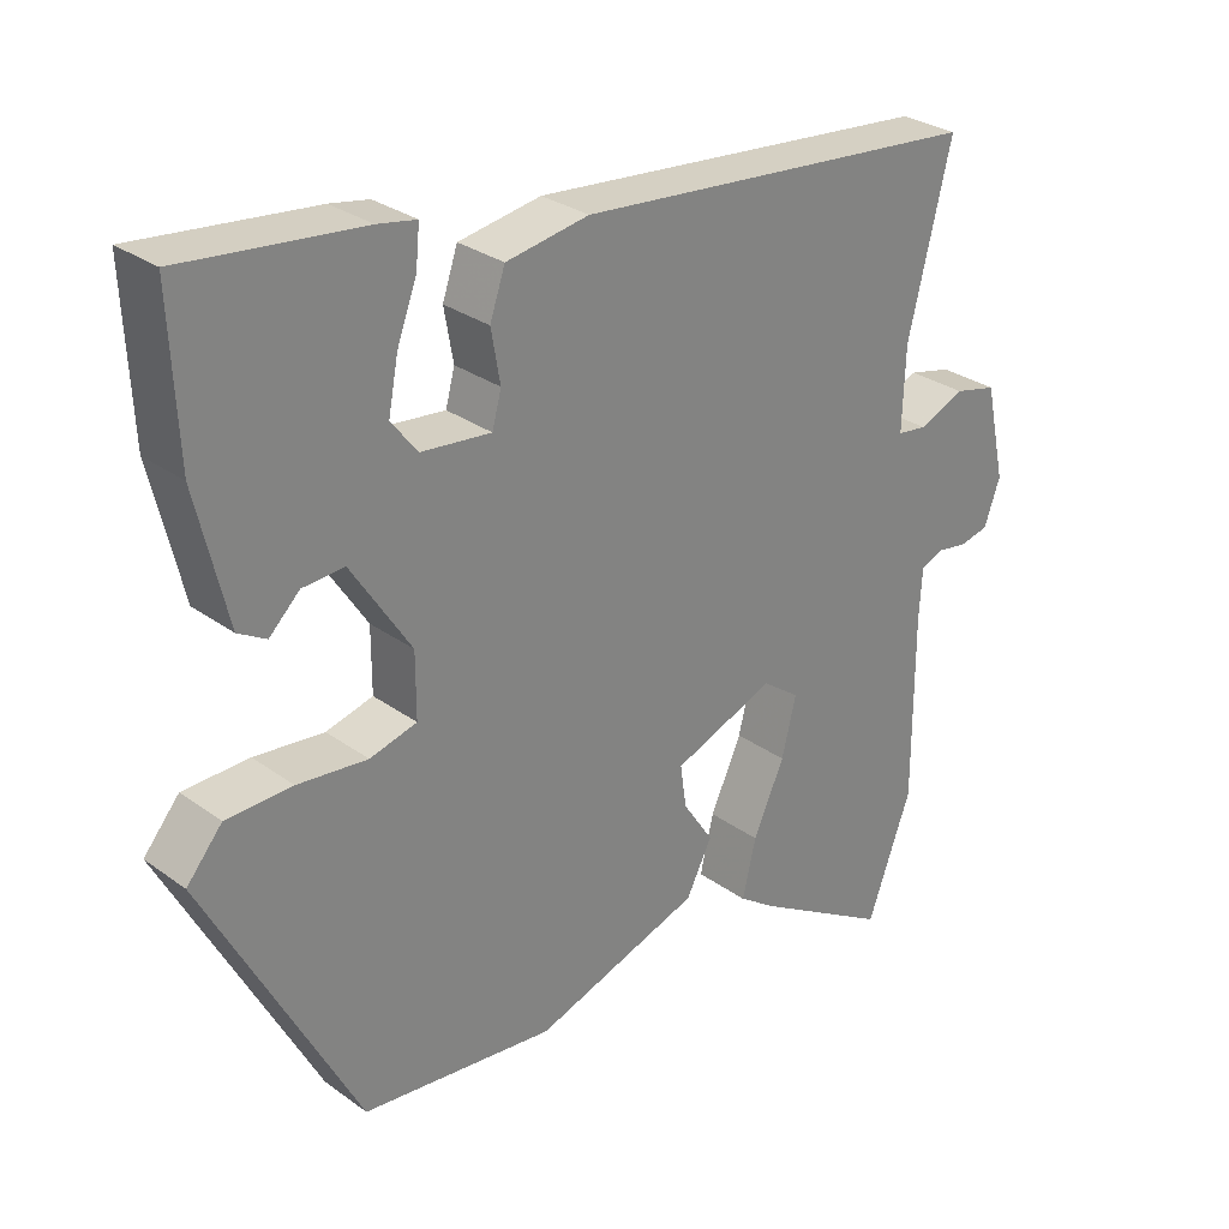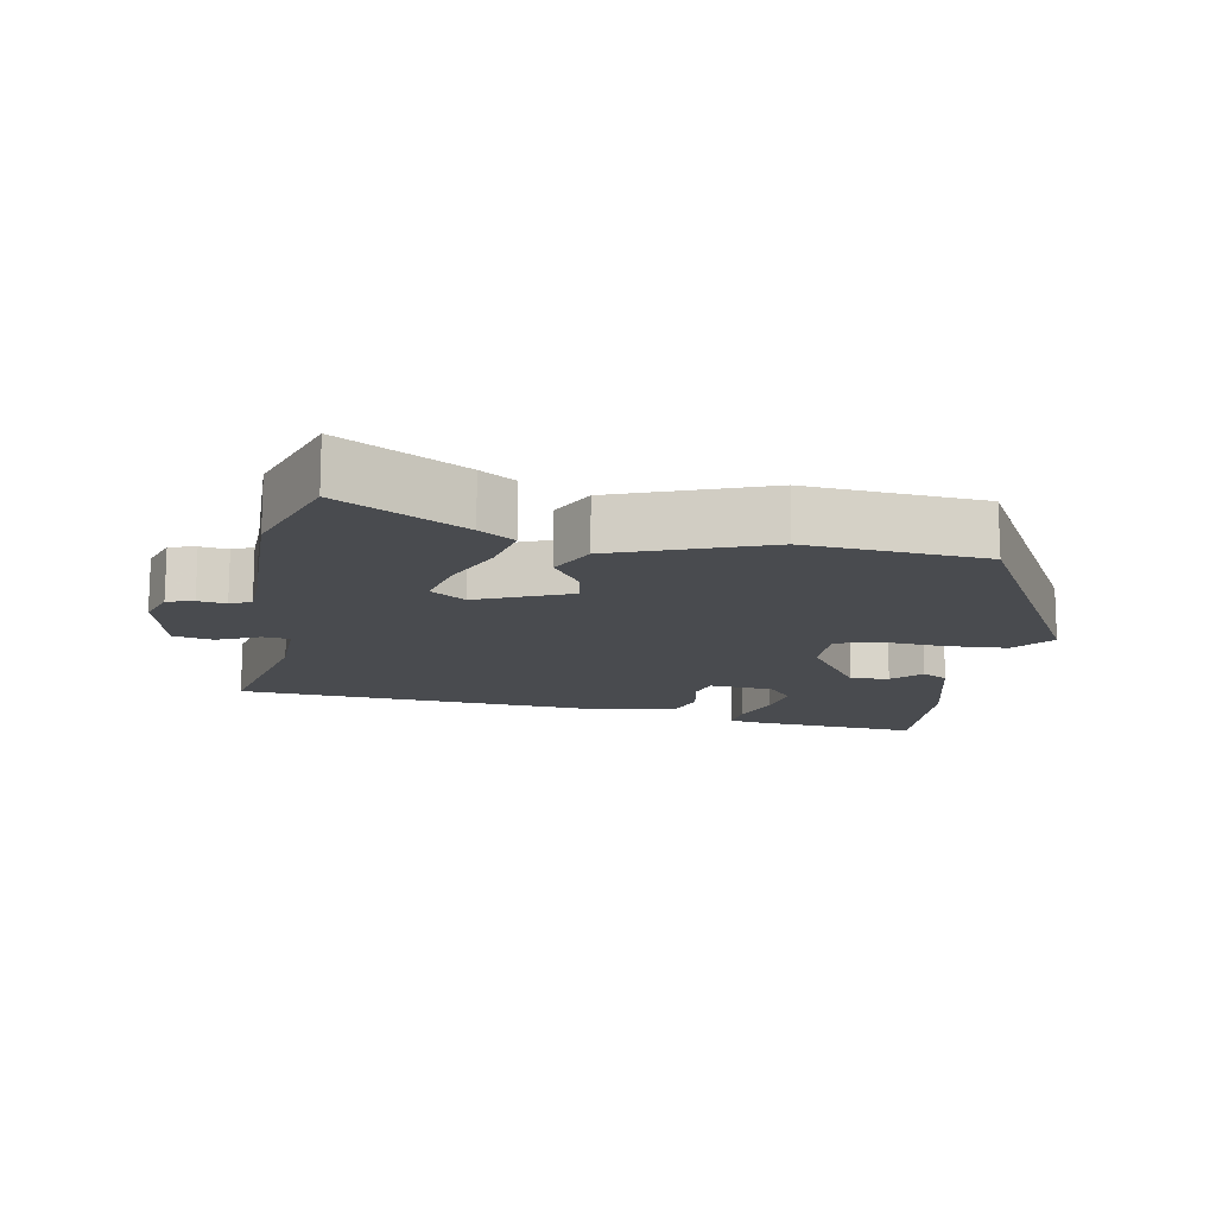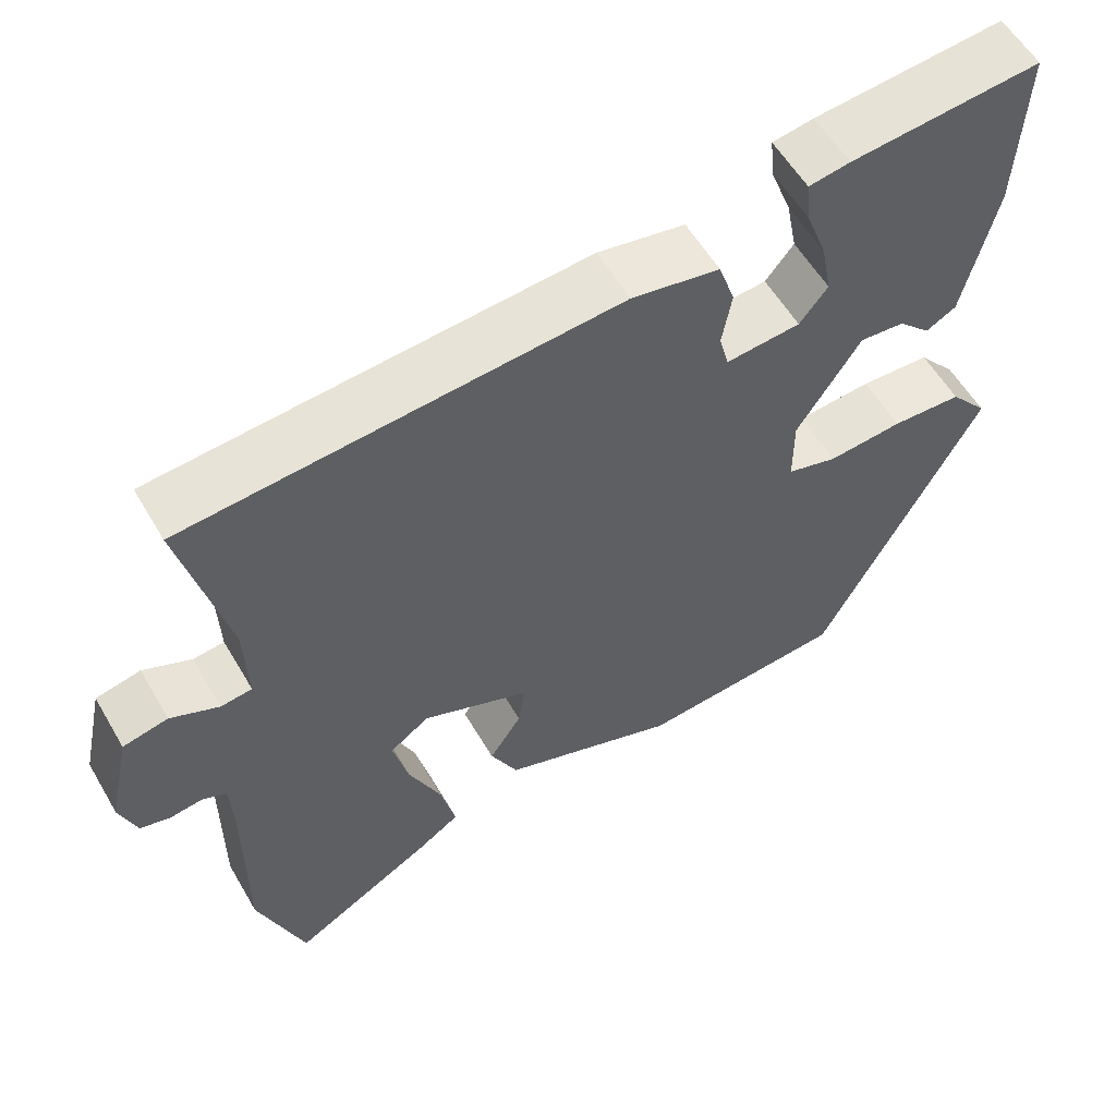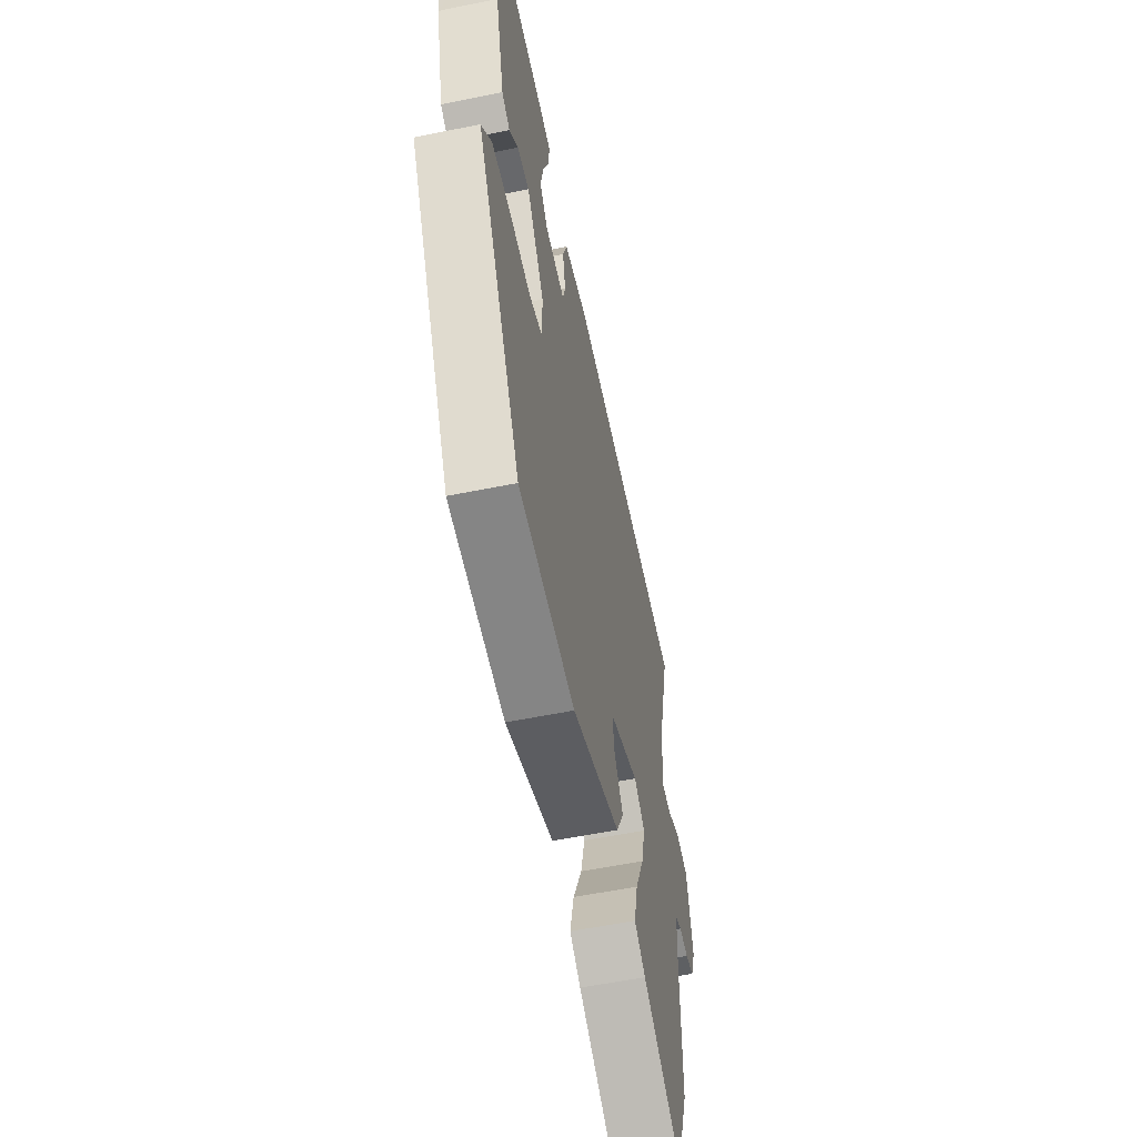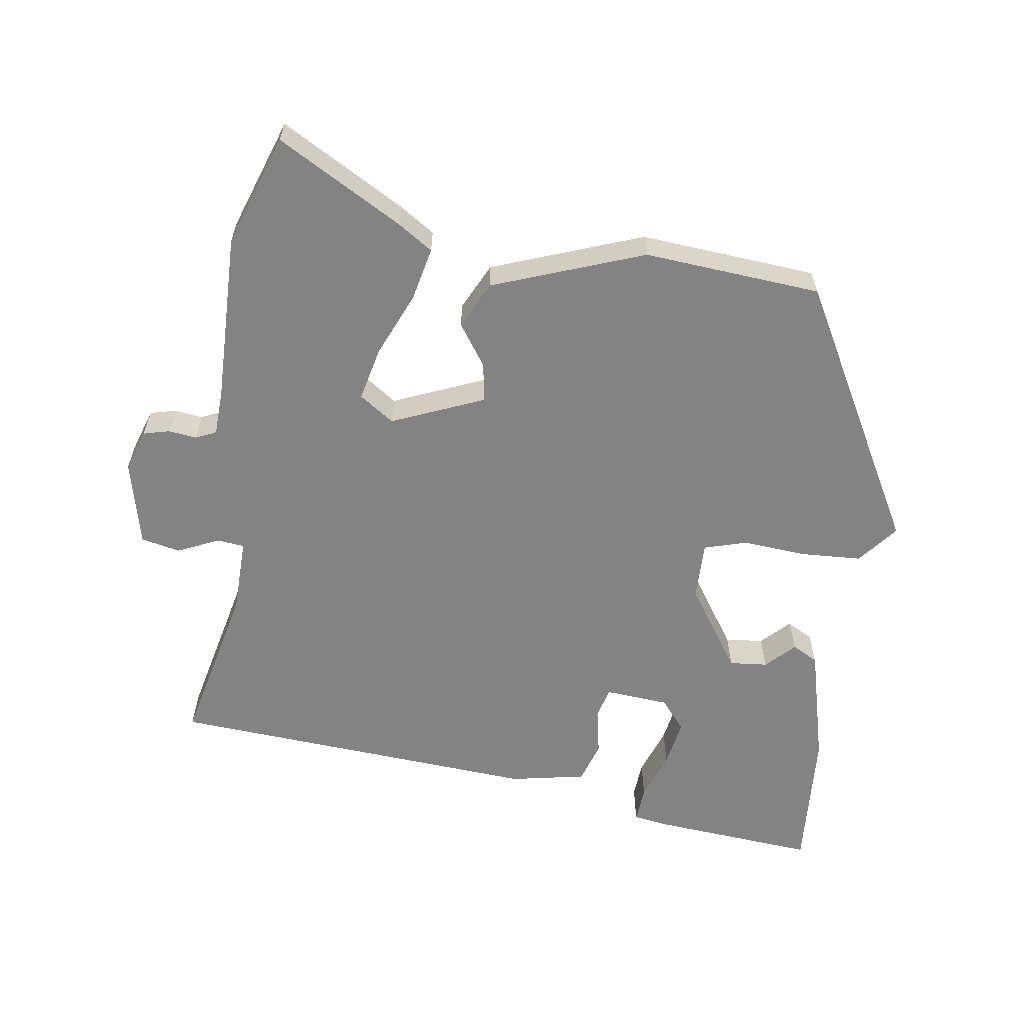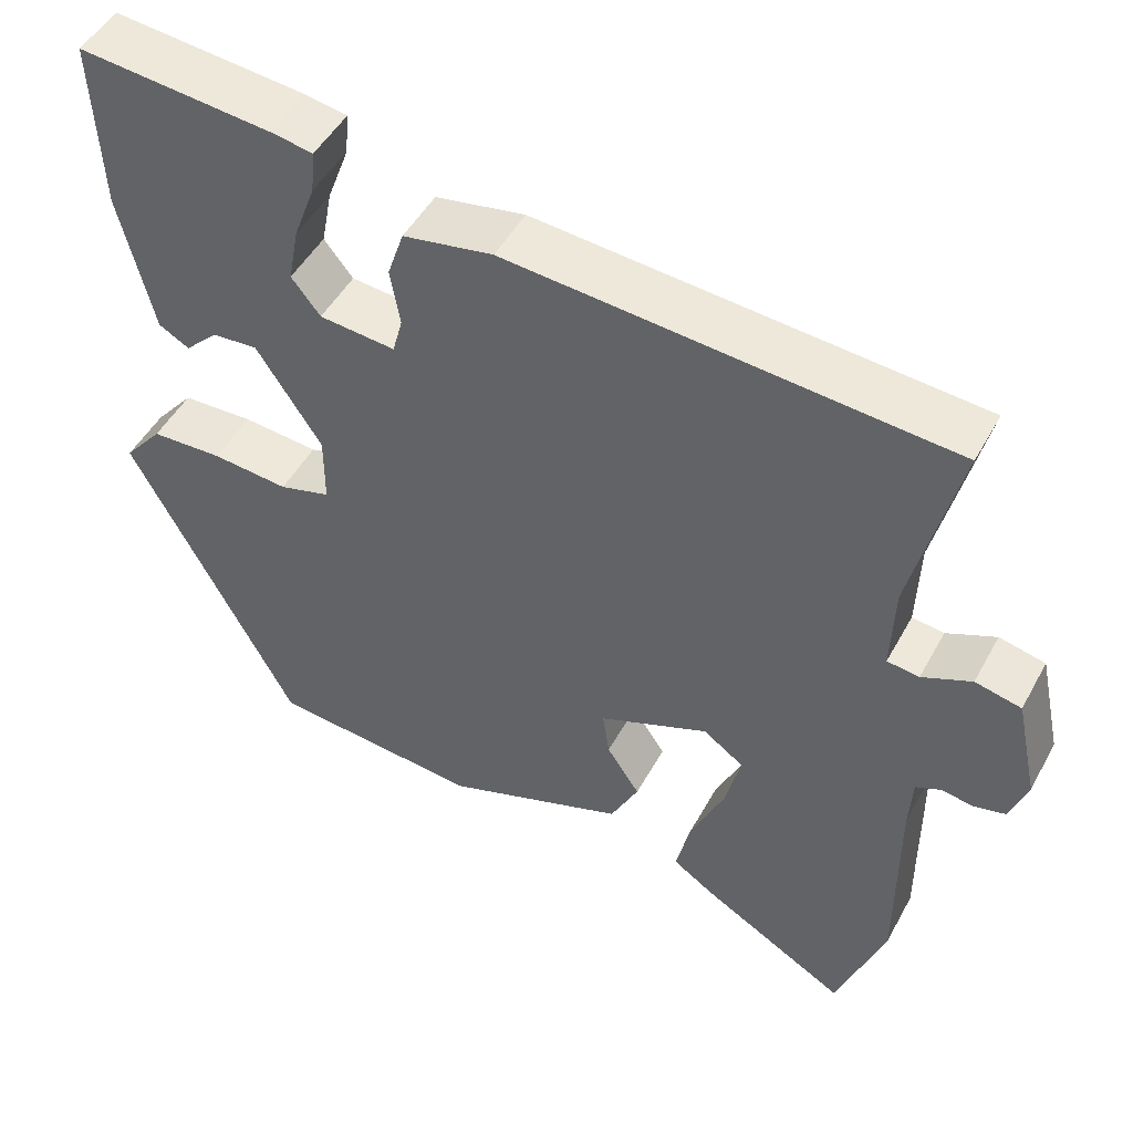
<metadata>
{"format":"obj","ext":"obj","renderer":"f3d","projection":"perspective","resolution":1024,"background":"white","views":[{"elev":29.0,"azim":-43.0,"up":"+Z"},{"elev":-14.1,"azim":170.9,"up":"+Y"},{"elev":56.7,"azim":150.1,"up":"+Z"},{"elev":-56.3,"azim":-77.9,"up":"+Z"},{"elev":-61.0,"azim":172.7,"up":"+Y"},{"elev":48.3,"azim":27.6,"up":"+Z"}]}
</metadata>
<code>
v -0.498 0.07 0.537
v -0.263 0.07 0.513
v -0.212 0.07 0.504
v -0.217 0.07 0.452
v -0.243 0.07 0.382
v -0.256 0.07 0.314
v -0.221 0.07 0.27
v -0.129 0.07 0.261
v -0.117 0.07 0.306
v -0.129 0.07 0.374
v -0.109 0.07 0.433
v 0 0.07 0.452
v 0.535 0.07 0.405
v 0.478 0.07 0.172
v 0.474 0.07 0.064
v 0.513 0.07 0.059
v 0.573 0.07 0.085
v 0.629 0.07 0.072
v 0.656 0.07 -0.053
v 0.635 0.07 -0.112
v 0.597 0.07 -0.121
v 0.557 0.07 -0.115
v 0.527 0.07 -0.128
v 0.523 0.07 -0.195
v 0.523 0.07 -0.438
v 0.465 0.07 -0.596
v 0.288 0.07 -0.493
v 0.238 0.07 -0.459
v 0.256 0.07 -0.383
v 0.297 0.07 -0.292
v 0.316 0.07 -0.215
v 0.267 0.07 -0.18
v 0.134 0.07 -0.233
v 0.142 0.07 -0.289
v 0.182 0.07 -0.349
v 0.148 0.07 -0.416
v -0.07 0.07 -0.492
v -0.324 0.07 -0.467
v -0.524 0.07 -0.091
v -0.477 0.07 -0.035
v -0.39 0.07 -0.032
v -0.298 0.07 -0.041
v -0.236 0.07 -0.024
v -0.236 0.07 0.06
v -0.315 0.07 0.181
v -0.37 0.07 0.177
v -0.41 0.07 0.138
v -0.447 0.07 0.159
v -0.488 0.07 0.33
v -0.498 0 0.537
v -0.263 0 0.513
v -0.212 0 0.504
v -0.217 0 0.452
v -0.243 0 0.382
v -0.256 0 0.314
v -0.221 0 0.27
v -0.129 0 0.261
v -0.117 0 0.306
v -0.129 0 0.374
v -0.109 0 0.433
v 0 0 0.452
v 0.535 0 0.405
v 0.478 0 0.172
v 0.474 0 0.064
v 0.513 0 0.059
v 0.573 0 0.085
v 0.629 0 0.072
v 0.656 0 -0.053
v 0.635 0 -0.112
v 0.597 0 -0.121
v 0.557 0 -0.115
v 0.527 0 -0.128
v 0.523 0 -0.195
v 0.523 0 -0.438
v 0.465 0 -0.596
v 0.288 0 -0.493
v 0.238 0 -0.459
v 0.256 0 -0.383
v 0.297 0 -0.292
v 0.316 0 -0.215
v 0.267 0 -0.18
v 0.134 0 -0.233
v 0.142 0 -0.289
v 0.182 0 -0.349
v 0.148 0 -0.416
v -0.07 0 -0.492
v -0.324 0 -0.467
v -0.524 0 -0.091
v -0.477 0 -0.035
v -0.39 0 -0.032
v -0.298 0 -0.041
v -0.236 0 -0.024
v -0.236 0 0.06
v -0.315 0 0.181
v -0.37 0 0.177
v -0.41 0 0.138
v -0.447 0 0.159
v -0.488 0 0.33
f 46 47 48 49
f 45 46 49 1
f 44 45 1
f 39 40 41 42
f 37 38 39 42
f 37 42 43
f 34 35 36 37
f 33 34 37 43
f 32 33 43 44
f 27 28 29 30
f 27 30 31
f 24 25 26 27
f 23 24 27 31
f 22 23 31 32
f 20 21 22
f 19 20 22
f 16 17 18 19
f 15 16 19 22
f 11 12 13 14
f 9 10 11 14
f 8 9 14 15
f 7 8 15 22
f 2 3 4 5
f 2 5 6
f 1 2 6
f 44 1 6 7
f 7 22 32 44
f 98 97 96 95
f 50 98 95 94
f 50 94 93
f 91 90 89 88
f 91 88 87 86
f 92 91 86
f 86 85 84 83
f 92 86 83 82
f 93 92 82 81
f 79 78 77 76
f 80 79 76
f 76 75 74 73
f 80 76 73 72
f 81 80 72 71
f 71 70 69
f 71 69 68
f 68 67 66 65
f 71 68 65 64
f 63 62 61 60
f 63 60 59 58
f 64 63 58 57
f 71 64 57 56
f 54 53 52 51
f 55 54 51
f 55 51 50
f 56 55 50 93
f 93 81 71 56
f 1 50 51 2
f 2 51 52 3
f 3 52 53 4
f 4 53 54 5
f 5 54 55 6
f 6 55 56 7
f 7 56 57 8
f 8 57 58 9
f 9 58 59 10
f 10 59 60 11
f 11 60 61 12
f 12 61 62 13
f 13 62 63 14
f 14 63 64 15
f 15 64 65 16
f 16 65 66 17
f 17 66 67 18
f 18 67 68 19
f 19 68 69 20
f 20 69 70 21
f 21 70 71 22
f 22 71 72 23
f 23 72 73 24
f 24 73 74 25
f 25 74 75 26
f 26 75 76 27
f 27 76 77 28
f 28 77 78 29
f 29 78 79 30
f 30 79 80 31
f 31 80 81 32
f 32 81 82 33
f 33 82 83 34
f 34 83 84 35
f 35 84 85 36
f 36 85 86 37
f 37 86 87 38
f 38 87 88 39
f 39 88 89 40
f 40 89 90 41
f 41 90 91 42
f 42 91 92 43
f 43 92 93 44
f 44 93 94 45
f 45 94 95 46
f 46 95 96 47
f 47 96 97 48
f 48 97 98 49
f 49 98 50 1

</code>
